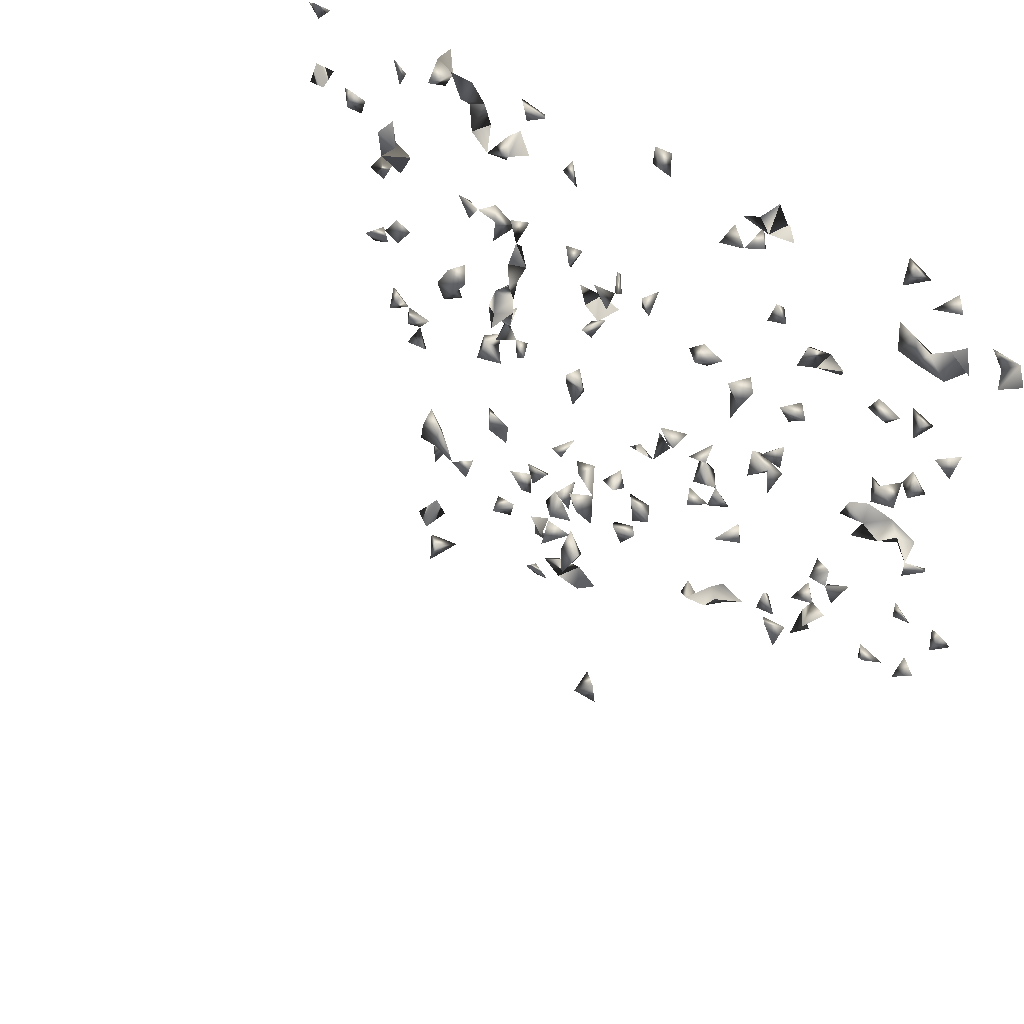
<metadata>
{"format":"obj","ext":"obj","renderer":"f3d","projection":"perspective","resolution":1024,"background":"white","views":[{"elev":44.9,"azim":36.9,"up":"+Z"}]}
</metadata>
<code>
v -0.7907 0.1948 0.5234
v -0.8107 0.1936 0.5526
v -0.7803 0.1732 0.5728
v -0.758 0.1948 0.5536
v -0.8015 0.1701 0.3876
v 0.6647 0.1678 -0.3776
v 0.5495 0.1948 0.397
v 0.5854 0.1678 0.4013
v 0.5969 0.1948 0.3706
v 0.5678 0.1678 0.368
v 0.6342 0.1678 0.5123
v 0.5796 0.1678 0.4969
v 0.6208 0.1948 0.4917
v -0.08209 0.1462 0.1521
v -0.1194 0.1462 0.112
v -0.805 0.1948 0.4165
v 0.7588 0.1763 0.4107
v 0.4326 -0.5859 0.09147
v 0.6497 0.1948 -0.4043
v -0.1476 0.1948 -0.6523
v 0.5555 0.1678 -0.4066
v 0.6233 0.1678 -0.4095
v 0.5278 0.1678 0.38
v 0.5569 0.1678 0.4219
v 0.6127 0.1948 0.4023
v -0.3771 0.1484 -0.09435
v -0.1252 0.1678 -0.6374
v -0.09957 0.1948 -0.637
v 0.6309 0.1948 -0.3703
v -0.2478 0.1843 -0.6836
v -0.2762 0.1678 -0.4283
v -0.3074 0.1678 -0.3897
v 0.1021 -0.5965 0.2318
v 0.5424 0.1678 0.5578
v 0.6212 0.1678 0.3574
v 0.6478 0.1948 0.373
v 0.7185 0.1678 0.3913
v 0.515 0.1948 0.1831
v 0.517 0.1678 0.2124
v 0.427 -0.5854 0.1279
v 0.1142 -0.5935 0.2662
v 0.6886 0.1678 -0.2881
v 0.6304 0.1678 -0.2435
v 0.4759 0.1948 0.1992
v -0.3097 0.1948 0.03969
v -0.2921 0.1678 -0.01581
v -0.3353 0.1948 -0.001272
v -0.2833 0.1948 -0.03997
v -0.3553 0.1678 -0.5374
v -0.6091 0.1948 0.3135
v -0.5882 0.1678 0.3222
v -0.6302 0.1678 0.3419
v -0.6242 0.1678 0.288
v -0.1353 0.1462 -0.09059
v -0.2564 0.1462 -0.03015
v -0.3314 0.1678 -0.1005
v -0.03975 0.1678 -0.3971
v 0.6282 0.1948 -0.2747
v 0.5859 0.1948 -0.4178
v -0.2078 0.1682 -0.6585
v -0.1762 0.1678 -0.6296
v -0.2379 0.1678 -0.629
v -0.3179 0.1678 -0.3143
v -0.6316 0.1948 -0.06327
v -0.5912 0.1678 0.08682
v -0.76 0.1948 0.4155
v -0.7332 0.1948 0.3878
v 0.212 0.1462 0.1515
v 0.4315 0.1678 0.2805
v 0.6424 0.1948 0.4261
v 0.686 0.1948 0.4471
v 0.7192 0.1678 0.4577
v 0.4155 0.1948 0.2445
v 0.3999 -0.5626 0.1243
v 0.5406 0.1948 0.2083
v 0.3282 0.1462 0.05117
v 0.2234 0.1462 0.06883
v 0.2256 0.1948 0.09206
v 0.7066 0.1678 -0.2373
v 0.3559 0.1678 0.2969
v 0.1565 0.1678 0.4395
v -0.5326 0.1678 -0.1646
v -0.5391 0.1948 -0.1108
v -0.5442 0.1678 -0.3874
v -0.4998 0.1678 -0.378
v -0.3827 0.1948 -0.2704
v -0.0948 0.1678 0.1915
v -0.4637 0.1678 0.07868
v -0.2983 0.09473 0.06021
v -0.4917 0.1678 0.03235
v -0.3062 0.1678 0.2767
v -0.4759 0.1678 -0.002034
v -0.3332 0.1462 0.0384
v -0.4318 0.1678 0.28
v -0.4256 0.1948 0.253
v -0.4071 0.1678 0.2338
v -0.3853 0.1678 0.2646
v -0.2779 0.1678 0.5556
v -0.7659 0.1678 0.3898
v -0.7063 0.1678 0.3683
v -0.6925 0.1678 0.4104
v -0.3123 0.1262 0.1267
v -0.2944 0.09887 0.09564
v -0.2916 0.1462 0.0337
v -0.2844 0.1462 0.07131
v -0.3793 0.1948 -0.1134
v 0.6064 0.1678 -0.1336
v 0.6515 0.1678 -0.09559
v 0.6098 0.1948 -0.06357
v 0.6084 0.1678 -0.09723
v -0.1368 -0.3194 -0.06059
v 0.3663 0.1948 -0.4594
v 0.3512 0.1678 -0.4085
v 0.3926 0.1678 -0.4372
v 0.3998 0.1948 -0.3859
v 0.3338 0.1678 -0.4473
v 0.3587 0.1678 -0.4968
v 0.5344 0.1948 -0.4359
v 0.004869 0.09011 -0.203
v -0.01438 0.1462 -0.2018
v 0.02365 0.1167 -0.09309
v 0.0604 0.1462 -0.1293
v 0.7388 0.1948 0.4383
v 0.1611 0.1948 -0.5069
v 0.1912 0.1678 -0.4854
v -0.2647 0.1678 -0.6532
v -0.1939 0.1948 -0.6082
v -0.1675 0.1678 -0.5772
v 0.7175 0.1948 -0.2834
v -0.01782 -0.07332 -0.09525
v -0.224 0.1678 -0.5347
v -0.2613 0.1678 -0.341
v 0.1229 -0.5527 0.244
v 0.08656 -0.5723 0.261
v -0.6222 0.1678 -0.09884
v -0.2831 0.1948 0.4207
v -0.3105 0.1678 0.4221
v -0.03176 0.1462 -0.2486
v 0.2072 0.1678 0.1132
v 0.5107 0.1948 0.5586
v 0.6102 0.1948 0.5257
v 0.5175 0.1678 0.518
v 0.5109 0.1948 0.4194
v 0.5964 0.1678 0.2468
v 0.6631 0.1678 0.3933
v 0.3246 0.1462 0.1528
v 0.5823 0.1678 0.2022
v 0.2415 0.1462 0.1086
v 0.2656 0.1678 -0.00526
v 0.2721 0.1948 -0.02829
v 0.2877 0.1948 -0.06984
v 0.2272 0.1462 -0.1454
v 0.3181 0.1462 -0.0727
v 0.3849 0.1678 -0.3367
v 0.2552 0.1678 0.1337
v 0.2321 0.1948 0.1426
v 0.3784 0.1678 0.2614
v 0.3432 0.1948 0.2753
v 0.3379 0.1678 0.246
v -0.1537 0.1462 -0.02183
v -0.1719 0.1948 0.3972
v -0.5503 0.1678 -0.4287
v -0.5775 0.1678 -0.1686
v -0.5983 0.1948 -0.1477
v -0.5496 0.1948 -0.1922
v -0.1274 0.1678 0.1554
v -0.1044 0.1948 0.1702
v -0.2955 0.1462 0.1878
v -0.363 0.1948 0.2696
v -0.06295 0.1462 0.1901
v -0.00573 0.1948 0.5612
v 0.09661 -0.1636 0.08983
v -0.4443 0.1678 0.5553
v -0.3361 0.1948 0.3881
v -0.2276 0.1678 0.5428
v -0.6409 0.1948 0.04878
v -0.6755 0.1948 0.03568
v -0.4675 0.1948 0.04532
v -0.4499 0.1948 -0.004223
v -0.6825 0.1948 0.3774
v -0.5717 0.1948 0.2905
v -0.3268 0.1233 0.08434
v -0.2829 0.1462 0.1072
v -0.558 0.1678 0.1297
v -0.6014 0.1948 0.1077
v -0.4416 0.1948 0.08526
v -0.624 0.1678 0.1035
v -0.3173 0.1678 0.01152
v -0.3948 0.1948 -0.07525
v 0.1037 -0.2852 0.01383
v -0.1233 -0.2798 -0.04923
v 0.008732 -0.0663 -0.1285
v 0.42 0.1948 -0.4281
v 0.315 0.1948 -0.4619
v 0.1446 0.1397 -0.0684
v 0.194 0.1678 -0.1457
v 0.1547 0.1462 -0.1346
v 0.01236 0.1678 -0.3911
v 0.5919 0.1948 -0.279
v 0.7077 0.1948 0.4105
v 0.1455 0.1678 -0.4903
v 0.1848 0.1948 -0.4571
v 0.1335 0.1948 -0.4697
v -0.202 0.1678 -0.4624
v -0.1412 0.1948 -0.6022
v -0.2138 0.1678 -0.5988
v 0.6755 0.1948 -0.2603
v -0.2161 0.1678 -0.3499
v -0.36 0.1948 -0.5158
v -0.2478 0.1678 -0.3929
v -0.2911 0.1678 -0.06425
v -0.359 0.1678 -0.2582
v -0.3336 0.1948 -0.2974
v -0.2713 0.1948 -0.3987
v -0.5818 0.1678 0.5294
v 0.585 0.1678 -0.04469
v 0.5578 0.1948 -0.03614
v 0.5686 0.1678 0.02157
v -0.3034 0.1948 0.4686
v 0.03231 0.1462 0.2218
v -0.4956 0.1948 0.5514
v -0.2485 0.1948 0.5277
v 0.2554 0.1948 0.553
v 0.5565 0.1948 0.531
v 0.5617 0.1948 0.2459
v 0.4951 0.1948 0.2318
v 0.3686 0.1678 0.1287
v 0.3438 0.1948 0.1403
v 0.5053 0.1948 0.04479
v 0.481 0.1678 -0.01312
v 0.5459 0.1948 0.01531
v 0.5652 0.1948 0.06455
v 0.5916 0.1678 0.0608
v 0.6639 0.1678 0.1506
v 0.1015 -0.2433 0.01143
v 0.1466 -0.1912 0.01491
v 0.1037 -0.1938 -0.02591
v 0.04445 0.1678 -0.3313
v -0.1614 0.1948 -0.2369
v -0.1632 0.1496 -0.2534
v 0.0009986 0.1678 -0.299
v 0.2156 0.1948 -0.427
v 0.4553 0.1678 -0.2592
v 0.473 0.1678 -0.2973
v 0.4319 0.1678 -0.3224
v 0.2375 0.1014 -0.2079
v 0.2423 0.1324 -0.2285
v 0.322 0.0966 0.06969
v 0.05953 0.1136 -0.09309
v 0.07915 0.1678 -0.09659
v 0.2724 0.1462 -0.0505
v 0.3032 0.1678 -0.03437
v 0.3203 0.1948 -0.05539
v 0.5476 0.1678 -0.07783
v 0.513 0.1678 -0.05122
v 0.5751 0.1948 -0.08429
v 0.277 0.1357 -0.2222
v 0.3892 0.1948 0.2808
v 0.17 0.1948 0.4707
v -0.1278 0.1678 -0.05985
v -0.1543 0.1948 -0.04013
v -0.2781 0.1243 0.1561
v -0.2807 0.1948 0.2654
v -0.5126 0.1948 -0.407
v -0.5639 0.1948 -0.1397
v -0.1105 0.1678 0.0817
v -0.1306 0.1948 0.09546
v -0.1471 0.1948 0.135
v -0.1589 0.1948 0.1724
v -0.2926 0.1678 0.2262
v -0.3434 0.1678 0.2549
v -0.09719 0.1505 0.2312
v -0.447 0.1678 0.02895
v -0.0668 0.1948 0.1559
v -0.06549 0.1948 0.2429
v -0.009001 0.1948 0.5227
v 0.03069 0.1948 0.5108
v 0.02298 0.1678 0.5408
v 0.1084 -0.1299 0.09206
v -0.5129 0.1678 -0.4802
v -0.5382 0.1948 -0.4657
v -0.3971 0.1678 0.4424
v -0.4224 0.1678 0.5045
v -0.4224 0.1948 0.4783
v -0.4158 0.1948 0.5295
v -0.361 0.1678 0.4086
v -0.3722 0.1948 0.4532
v -0.269 0.1678 0.5199
v -0.6784 0.1678 0.07232
v -0.6139 0.1948 0.3593
v -0.655 0.1678 0.2471
v -0.6934 0.1948 0.3442
v -0.5921 0.1678 0.1443
v -0.1687 0.1678 -0.06214
v -0.3268 0.1462 -0.01887
v -0.3689 0.1678 -0.06393
v -0.1482 -0.3248 -0.02298
v -0.03297 0.1111 -0.2131
v 0.2646 0.1948 -0.4514
v 0.3353 0.1948 -0.4949
v 0.1647 0.1948 -0.06631
v 0.1049 0.1948 -0.07239
v 0.1662 0.1678 -0.09562
v 0.1719 0.1948 -0.1311
v 0.1233 0.1948 -0.2572
v 0.1194 0.1948 -0.2093
v 0.5935 0.1948 -0.239
v 0.5355 0.1948 -0.3961
v 0.1162 0.1948 -0.5163
v -0.3269 0.1948 -0.5548
v -0.2531 0.1678 -0.4929
v -0.2217 0.1948 -0.5743
v 0.6403 0.1948 -0.1159
v -0.1833 0.1948 -0.2811
v -0.3181 0.1948 -0.517
v -0.2595 0.1948 -0.5309
v -0.364 0.1678 -0.3011
v -0.3373 0.1948 -0.3373
v -0.569 0.1678 0.475
v -0.6001 0.1948 0.5032
v 0.2544 0.1678 0.5032
v 0.3061 0.1678 0.508
v 0.1327 -0.1998 -0.0653
v 0.1436 -0.2258 -0.04327
v -0.1634 0.1678 0.4284
v -0.1828 0.1948 0.4527
v 0.007723 0.1285 -0.225
v -0.2997 0.1948 0.5414
v 0.2346 0.1678 0.5326
v -0.4649 0.1948 0.5834
v 0.6059 0.1948 0.2256
v 0.3351 0.1678 0.1071
v 0.5069 0.1948 -0.02496
v 0.5215 0.1678 0.01081
v 0.6367 0.1948 0.1553
v 0.6688 0.1948 0.1877
v 0.0882 -0.1782 -0.0726
v 0.1448 -0.2561 0.03761
v 0.129 -0.2147 0.05443
v 0.006044 0.1678 -0.3501
v 0.1238 -0.2485 -0.08144
v 0.1037 -0.224 -0.04984
v 0.215 0.1678 -0.4509
v 0.3232 0.1678 -0.3618
v 0.3115 0.1678 -0.4128
v 0.3522 0.1301 0.08122
v 0.4917 0.1678 -0.09529
v 0.2635 0.1462 -0.1862
v 0.4592 0.1678 -0.2141
v 0.284 0.1678 0.3618
v 0.2857 0.1948 0.3375
v 0.2783 0.1948 0.5098
v 0.2287 0.1948 0.4896
v 0.2079 0.1678 0.451
v 0.2367 0.1948 0.4455
v 0.02979 0.1948 0.5619
v -0.1419 0.1948 -0.09297
v -0.2681 0.1678 0.1789
v -0.4577 0.1948 -0.4956
v -0.4978 0.1948 -0.4537
v -0.3768 0.1948 -0.3218
v -0.5412 0.1948 -0.3594
v 0.1895 0.1948 0.4253
v -0.3135 0.1948 0.2415
v 0.01435 0.1462 0.256
v -0.05785 0.1678 0.2694
v -0.5933 0.1678 -0.0585
v -0.4194 0.1678 0.06246
v 0.1051 0.1462 -0.07322
v -0.09628 0.1948 0.1158
v 0.09881 -0.1356 0.05066
v 0.1015 -0.1869 0.03583
v -0.5114 0.1678 -0.4307
v -0.3869 0.1948 0.4935
v -0.4607 0.1948 0.5286
v -0.3337 0.1948 0.442
v -0.6503 0.1948 0.0838
v -0.6121 0.1948 0.2658
v -0.3628 0.1948 0.2285
v -0.2887 0.1678 0.1359
v -0.3483 0.1678 0.2056
v -0.5762 0.1678 0.2663
v -0.3562 0.1948 -0.08574
v -0.006035 -0.02571 -0.09525
v -0.02124 0.1678 -0.4312
v -0.02004 0.1948 -0.3088
v 0.02429 0.1531 -0.1131
v 0.04151 0.1948 -0.1033
v -0.009593 0.1948 -0.3969
v 0.2248 0.1948 -0.4759
v 0.4181 0.1678 -0.3993
v 0.1385 0.1948 -0.1142
v 0.1794 0.1462 -0.06944
v 0.1319 0.1678 -0.2294
v 0.227 0.1678 -0.1794
v -0.2608 0.1948 -0.5712
v -0.1805 0.1948 -0.4814
v -0.2247 0.1948 -0.5035
v -0.2727 0.1948 -0.4556
v -0.05778 0.1948 -0.4121
v -0.2004 0.1678 -0.2629
v -0.5528 0.1678 0.5077
v -0.4796 0.1948 0.4959
v 0.1251 0.1678 0.1413
v 0.0945 0.1948 0.1426
v 0.2485 0.1678 0.4683
v 0.5825 0.1948 0.1031
v 0.5309 0.1678 0.05541
v 0.6302 0.1678 0.179
v 0.1323 -0.1682 0.05985
v 0.1062 -0.2049 0.07983
v 0.09939 -0.2594 0.05009
v 0.418 0.1948 -0.2267
v 0.3207 0.1948 -0.3902
v 0.3524 0.1218 0.03317
v 0.5205 0.1948 -0.07334
v 0.1694 0.1948 0.1491
v 0.308 0.1678 0.3267
v 0.2931 0.1678 0.543
v 0.1991 0.1678 0.5183
v -0.1941 0.1948 0.251
v -0.1548 0.1948 0.2564
v -0.205 0.1948 0.4209
v -0.308 0.1948 -0.4254
v 0.00258 0.1678 0.2137
v -0.5926 0.1948 -0.09932
v -0.4998 0.1678 0.508
v -0.3882 0.1948 0.4002
v -0.6209 0.1678 0.2332
v -0.3481 0.1948 -0.04705
v -0.1327 -0.2907 -0.01036
v -0.1491 0.1678 -0.444
v -0.1861 0.1948 -0.4402
v -0.03083 -0.04379 -0.1296
v 0.06838 -0.1288 0.08109
v 0.05933 0.1678 -0.06016
v 0.06785 0.1948 -0.1318
v 0.4488 0.1948 -0.3702
v 0.4918 0.1948 -0.2596
v -0.2081 0.1948 -0.412
v -0.2332 0.1948 -0.4551
v 0.3929 -0.5878 0.09402
v 0.6139 0.1948 0.06274
v 0.6081 0.1678 0.1
v 0.1633 0.1948 -0.2301
v 0.02643 0.1948 -0.3151
v 0.2549 0.1678 -0.2208
v 0.4628 0.1678 -0.05426
v 0.137 0.1948 0.121
v 0.1267 0.1948 0.1693
v 0.2688 0.1678 0.3166
v -0.428 0.1948 -0.4478
v -0.4282 0.1678 -0.4797
v -0.2996 0.1948 0.1988
v -0.03383 0.1505 0.2395
v -0.5714 0.1678 -0.109
v -0.3152 0.1678 0.07614
v 0.4196 0.1948 -0.3496
v 0.4462 0.1948 -0.2818
v -0.2262 0.1948 -0.3714
v 0.1897 0.1462 -0.1792
v 0.01999 0.1948 0.2427
v -0.4654 0.1678 -0.4536
v -0.05914 0.1656 0.2193
v 0.4192 0.1678 -0.2561
v 0.4054 0.1948 -0.3017
v -0.1678 0.1678 0.2325
v -0.4771 0.1678 -0.4156
v -0.1813 0.1948 0.2046
f 4 3 1
f 3 2 1
f 2 3 4
f 1 2 4
f 7 8 9
f 7 9 10
f 24 8 7
f 24 10 8
f 24 23 10
f 7 10 23
f 19 22 29
f 29 22 6
f 6 19 29
f 22 19 6
f 8 10 35
f 35 10 9
f 25 35 36
f 36 35 9
f 9 25 36
f 35 25 8
f 25 9 8
f 53 51 50
f 53 52 50
f 53 52 51
f 94 95 96
f 97 95 94
f 94 96 97
f 97 96 95
f 99 66 16
f 5 66 99
f 99 16 5
f 5 16 66
f 60 62 126
f 30 60 126
f 126 62 30
f 62 60 30
f 133 41 33
f 41 133 134
f 134 133 33
f 33 41 134
f 11 13 141
f 141 12 11
f 141 13 12
f 11 12 13
f 143 24 7
f 23 24 143
f 7 23 143
f 145 70 25
f 36 70 145
f 25 36 145
f 25 36 70
f 148 139 77
f 77 78 148
f 139 78 77
f 156 155 78
f 78 139 156
f 155 148 78
f 68 155 156
f 156 139 68
f 68 148 155
f 68 139 148
f 159 158 157
f 80 158 159
f 159 157 80
f 87 166 167
f 166 87 14
f 14 166 167
f 180 101 100
f 67 101 180
f 67 100 101
f 182 105 89
f 89 103 182
f 89 103 105
f 183 105 103
f 102 182 183
f 183 103 102
f 102 103 182
f 188 104 93
f 45 104 188
f 188 93 45
f 45 93 104
f 37 123 200
f 17 123 200
f 17 37 200
f 123 37 17
f 200 123 72
f 71 123 200
f 200 72 71
f 71 72 123
f 124 201 202
f 201 125 124
f 202 201 125
f 202 125 124
f 127 128 205
f 205 128 61
f 61 127 205
f 205 28 27
f 205 28 20
f 20 27 28
f 27 61 205
f 20 61 205
f 61 27 20
f 206 128 127
f 61 128 206
f 206 127 61
f 79 129 207
f 207 129 42
f 42 79 207
f 129 79 42
f 211 55 46
f 48 55 211
f 46 48 211
f 55 48 46
f 224 142 140
f 34 142 224
f 224 140 34
f 34 140 142
f 226 44 39
f 38 44 226
f 38 39 44
f 39 75 226
f 226 75 38
f 75 39 38
f 149 150 251
f 149 251 252
f 252 150 149
f 150 151 251
f 252 251 151
f 253 153 151
f 253 252 153
f 151 153 252
f 253 151 150
f 150 252 253
f 256 216 110
f 256 110 109
f 216 110 109
f 109 217 256
f 217 216 109
f 256 254 216
f 217 254 256
f 216 217 254
f 73 157 258
f 69 157 258
f 69 73 258
f 157 73 69
f 157 158 258
f 258 158 80
f 80 157 258
f 265 165 163
f 82 165 265
f 265 163 82
f 82 163 165
f 269 268 166
f 268 167 166
f 167 268 269
f 166 167 269
f 273 179 178
f 92 179 273
f 92 178 179
f 88 90 273
f 178 90 88
f 90 92 273
f 178 92 90
f 87 167 274
f 14 87 274
f 14 167 274
f 288 175 98
f 288 222 175
f 98 175 222
f 50 51 290
f 50 52 290
f 51 52 290
f 292 180 100
f 67 180 292
f 292 100 67
f 185 187 293
f 293 187 65
f 187 185 65
f 184 185 293
f 65 184 293
f 185 184 65
f 294 260 160
f 160 261 294
f 160 260 261
f 46 188 295
f 295 188 47
f 295 47 46
f 46 47 188
f 112 117 300
f 300 117 116
f 112 116 117
f 300 194 112
f 116 194 300
f 194 116 112
f 304 303 196
f 303 197 196
f 196 197 304
f 307 199 43
f 58 199 307
f 43 58 307
f 199 58 43
f 59 118 308
f 308 118 21
f 21 59 308
f 118 59 21
f 124 201 309
f 201 203 309
f 309 203 124
f 203 201 124
f 313 108 107
f 313 110 108
f 107 110 313
f 107 108 110
f 315 209 49
f 315 310 209
f 49 310 315
f 49 209 310
f 63 213 317
f 63 317 318
f 318 213 63
f 317 213 212
f 86 213 317
f 317 212 86
f 86 212 213
f 119 298 327
f 327 120 119
f 119 120 298
f 327 298 138
f 327 138 120
f 120 138 298
f 328 288 98
f 222 288 328
f 98 222 328
f 147 225 331
f 331 225 144
f 144 147 331
f 225 147 144
f 332 228 227
f 332 227 146
f 146 228 332
f 146 227 228
f 342 324 237
f 324 323 237
f 342 341 324
f 323 341 342
f 323 324 341
f 237 337 342
f 342 337 323
f 237 323 337
f 246 257 348
f 348 247 246
f 246 247 257
f 352 329 223
f 321 329 352
f 223 321 352
f 223 321 329
f 356 277 276
f 356 278 277
f 276 277 278
f 356 276 171
f 171 278 356
f 171 276 278
f 357 294 261
f 357 261 260
f 54 294 357
f 357 260 54
f 54 260 294
f 213 317 361
f 317 318 361
f 361 318 213
f 84 85 362
f 362 264 84
f 85 264 362
f 259 354 363
f 363 354 81
f 81 259 363
f 354 259 81
f 263 270 364
f 364 270 91
f 91 263 364
f 270 263 91
f 178 186 368
f 368 186 88
f 186 178 88
f 368 273 178
f 88 273 368
f 266 267 370
f 15 266 370
f 370 267 15
f 267 266 15
f 373 85 84
f 84 162 373
f 162 264 373
f 264 162 84
f 373 360 280
f 280 281 373
f 373 360 281
f 360 281 280
f 374 284 283
f 283 285 374
f 374 285 284
f 285 284 283
f 374 284 282
f 284 287 374
f 282 287 374
f 282 284 287
f 283 285 375
f 173 283 375
f 173 285 375
f 285 283 173
f 221 330 375
f 375 330 173
f 375 221 173
f 330 221 173
f 174 286 376
f 376 286 137
f 137 174 376
f 286 174 137
f 376 219 136
f 137 219 376
f 376 137 136
f 219 137 136
f 177 289 377
f 377 289 176
f 176 177 377
f 289 177 176
f 50 181 378
f 378 53 50
f 50 53 181
f 379 271 97
f 97 169 379
f 271 169 97
f 169 364 379
f 169 271 364
f 380 183 102
f 380 262 183
f 102 262 380
f 262 183 102
f 168 358 380
f 380 358 262
f 168 262 380
f 168 262 358
f 381 379 364
f 271 379 381
f 381 364 271
f 181 378 382
f 382 378 53
f 53 181 382
f 383 296 56
f 383 56 26
f 26 56 296
f 106 189 383
f 26 106 383
f 189 106 26
f 296 189 26
f 121 249 387
f 387 249 122
f 387 122 121
f 121 122 249
f 198 385 389
f 57 198 389
f 385 198 57
f 125 343 390
f 390 202 125
f 343 202 125
f 390 242 202
f 343 242 202
f 390 343 299
f 390 299 242
f 343 299 242
f 391 193 114
f 115 193 391
f 114 115 391
f 193 115 114
f 303 304 392
f 197 303 392
f 392 304 197
f 393 303 301
f 195 303 393
f 393 301 195
f 195 301 303
f 396 316 312
f 396 312 131
f 131 316 396
f 131 312 316
f 311 316 398
f 131 311 398
f 398 316 131
f 131 311 316
f 400 389 385
f 57 389 400
f 400 385 57
f 239 314 401
f 401 314 240
f 401 240 239
f 239 240 314
f 319 320 402
f 402 320 215
f 215 319 402
f 320 319 215
f 353 354 406
f 354 355 406
f 406 355 353
f 355 354 353
f 229 334 408
f 408 231 229
f 229 231 334
f 408 232 231
f 218 232 408
f 218 231 232
f 408 334 218
f 334 231 218
f 234 336 409
f 409 336 335
f 409 335 234
f 234 335 336
f 410 279 172
f 410 371 279
f 172 371 410
f 236 372 410
f 410 339 236
f 236 339 372
f 411 410 372
f 339 410 411
f 411 372 339
f 412 338 235
f 190 338 412
f 412 235 190
f 190 235 338
f 414 345 344
f 113 345 414
f 414 344 113
f 113 344 345
f 248 346 415
f 415 346 76
f 76 248 415
f 346 248 76
f 217 333 416
f 416 333 255
f 333 255 217
f 416 347 254
f 255 347 416
f 347 255 254
f 416 254 217
f 255 254 217
f 419 352 322
f 321 352 419
f 419 322 321
f 352 322 321
f 329 353 420
f 420 353 321
f 321 329 420
f 353 329 321
f 325 326 423
f 161 325 423
f 423 326 161
f 326 325 161
f 32 214 424
f 31 32 424
f 214 32 31
f 214 399 424
f 424 399 31
f 399 214 31
f 426 367 135
f 64 367 426
f 426 135 64
f 64 135 367
f 427 403 375
f 221 403 427
f 427 375 221
f 221 375 403
f 428 286 282
f 428 287 286
f 282 287 428
f 287 286 282
f 291 378 429
f 429 378 53
f 53 291 429
f 378 291 53
f 296 383 430
f 430 383 189
f 189 296 430
f 191 297 431
f 431 297 111
f 111 191 431
f 297 191 111
f 433 432 397
f 204 432 433
f 204 397 432
f 204 397 433
f 434 384 192
f 130 384 434
f 434 192 130
f 130 192 384
f 172 279 435
f 279 371 435
f 435 371 172
f 250 369 436
f 436 369 302
f 436 302 250
f 250 302 369
f 437 388 250
f 122 388 437
f 437 250 122
f 122 250 388
f 441 440 433
f 204 440 441
f 441 433 204
f 204 433 440
f 40 74 442
f 442 74 18
f 18 40 442
f 74 40 18
f 232 407 443
f 443 233 232
f 232 233 407
f 444 443 407
f 233 443 444
f 444 407 233
f 306 394 445
f 445 394 305
f 305 306 445
f 394 306 305
f 238 340 446
f 446 241 238
f 238 241 340
f 340 386 446
f 446 386 241
f 386 340 241
f 447 348 257
f 247 348 447
f 447 257 247
f 448 255 230
f 230 333 448
f 448 333 255
f 230 255 333
f 450 449 405
f 450 405 404
f 404 405 449
f 417 449 450
f 404 417 450
f 449 417 404
f 451 418 350
f 351 418 451
f 350 351 451
f 418 351 350
f 270 358 454
f 454 358 168
f 168 270 454
f 168 270 358
f 83 426 456
f 456 265 83
f 83 265 426
f 456 426 164
f 164 265 456
f 426 265 164
f 457 183 182
f 105 183 457
f 105 182 457
f 93 104 457
f 104 105 457
f 457 105 93
f 93 104 105
f 391 438 458
f 458 438 115
f 115 391 458
f 115 391 438
f 243 439 459
f 459 439 244
f 459 244 243
f 243 244 439
f 208 210 460
f 460 210 132
f 132 208 460
f 210 208 132
f 196 395 461
f 461 395 152
f 152 196 461
f 395 196 152
f 462 425 365
f 220 425 462
f 462 365 220
f 220 365 425
f 463 453 452
f 359 453 463
f 463 452 359
f 359 452 453
f 464 272 170
f 87 272 464
f 464 170 87
f 87 170 272
f 464 455 366
f 275 455 464
f 464 366 275
f 275 366 455
f 349 413 465
f 243 349 465
f 465 413 243
f 413 349 243
f 466 458 154
f 245 458 466
f 154 245 466
f 458 245 154
f 85 373 468
f 468 264 85
f 373 463 468
f 468 463 360
f 463 373 360
f 468 360 264
f 264 360 373
f 422 467 469
f 469 467 421
f 421 422 469
f 467 422 421

</code>
